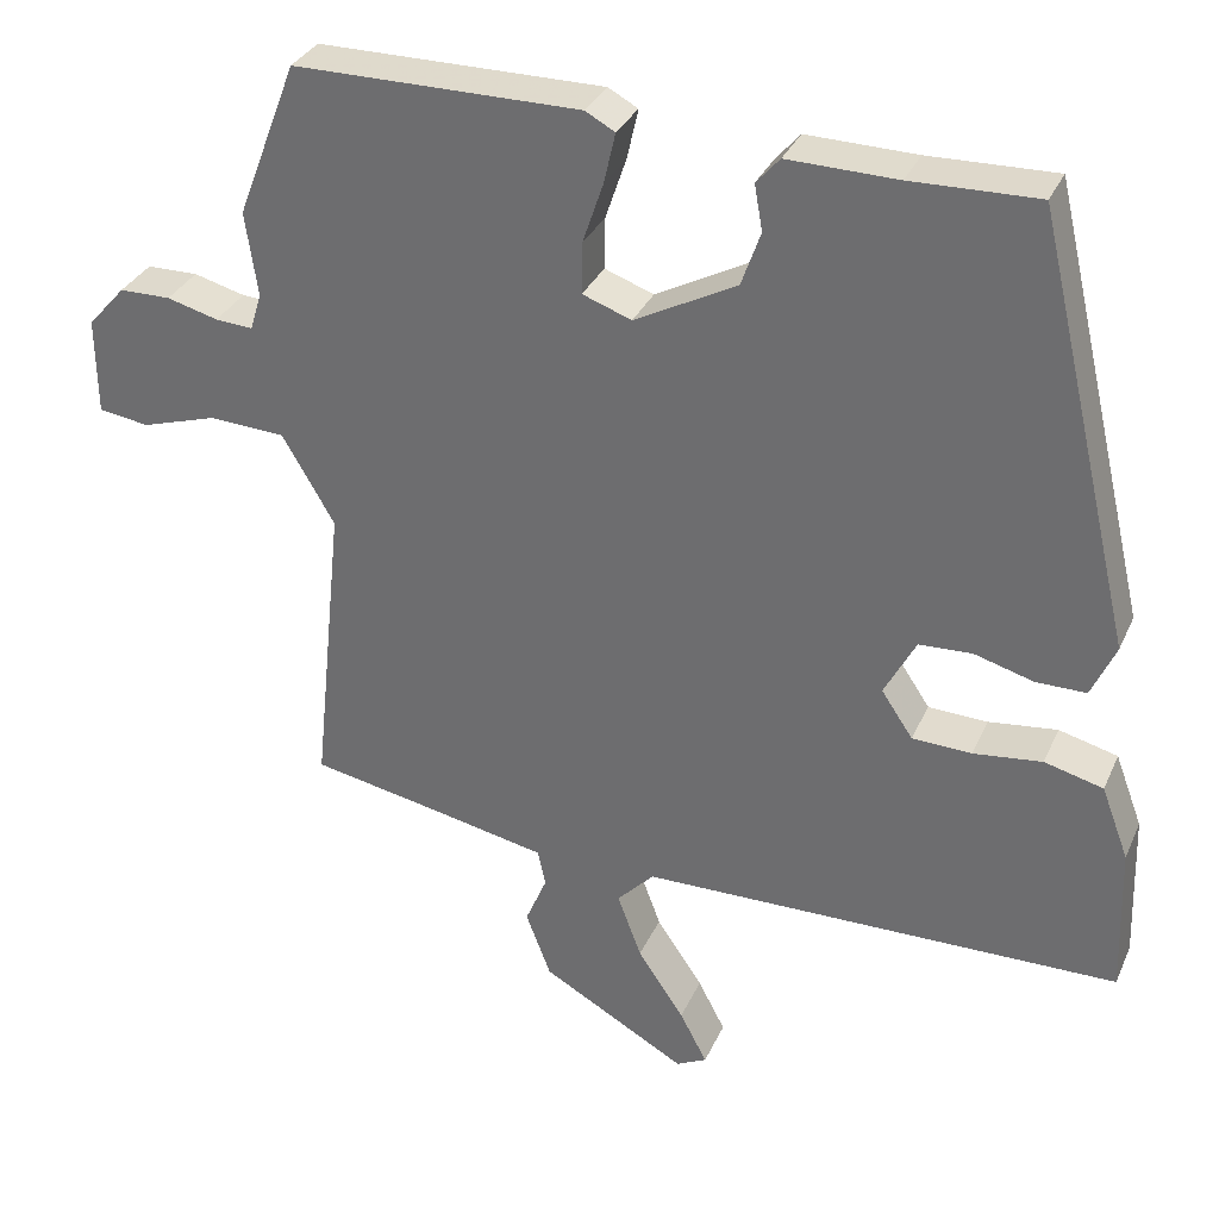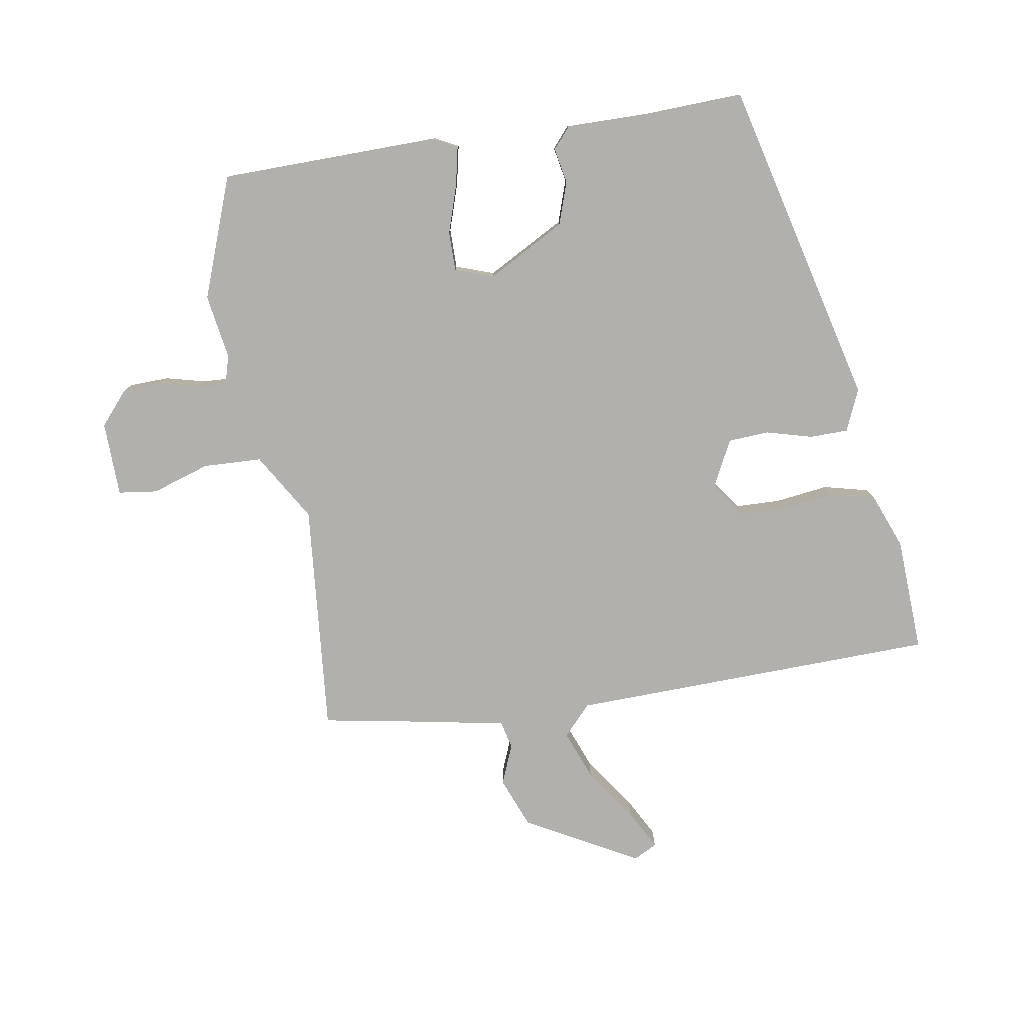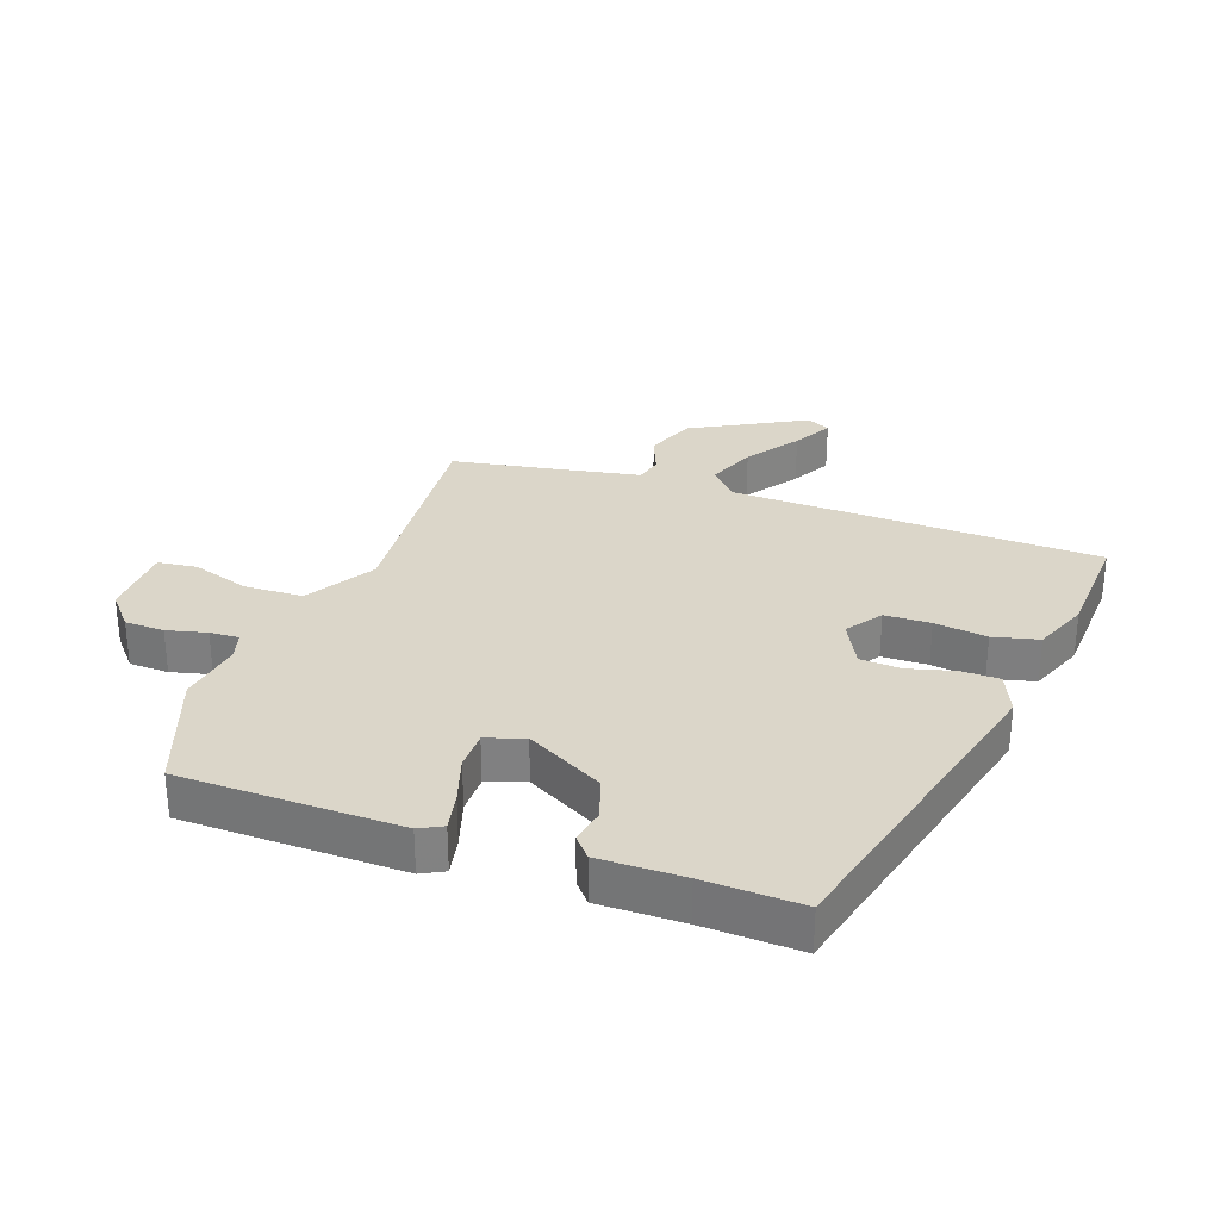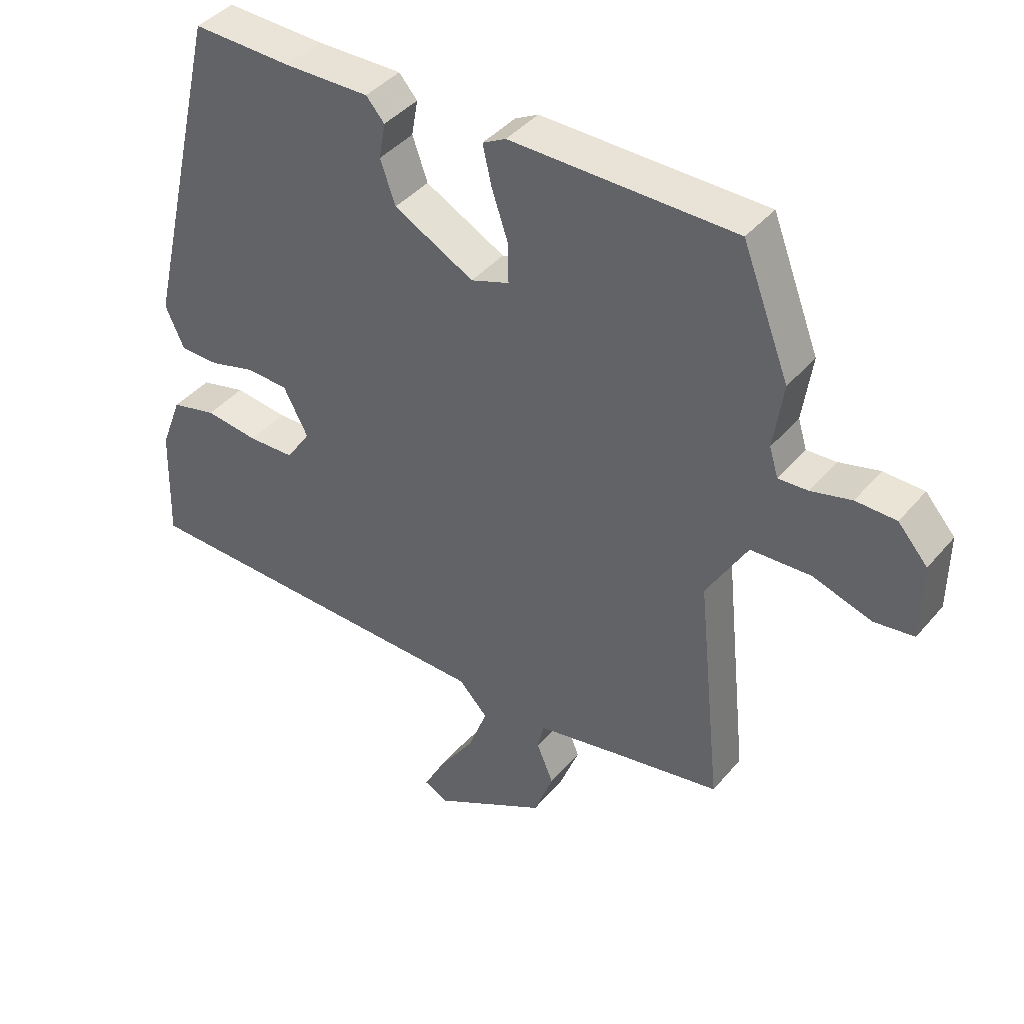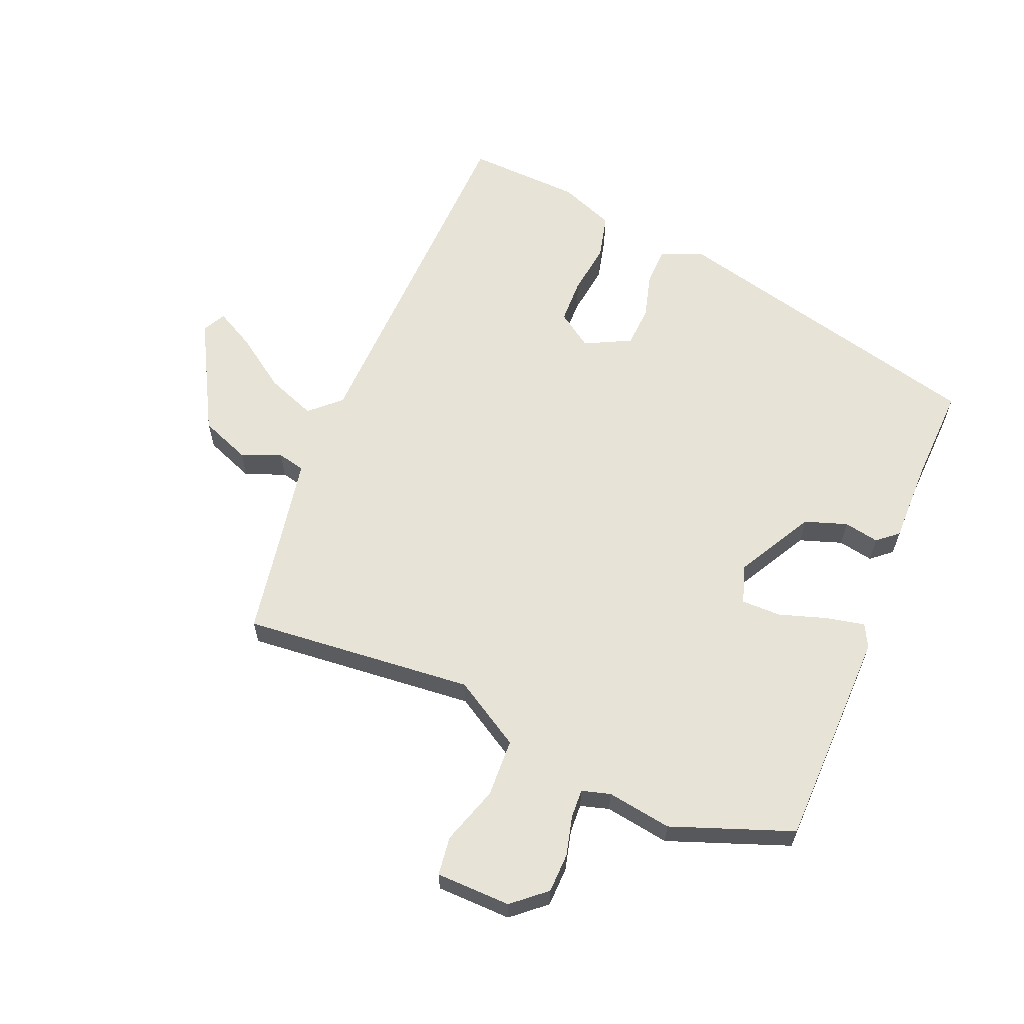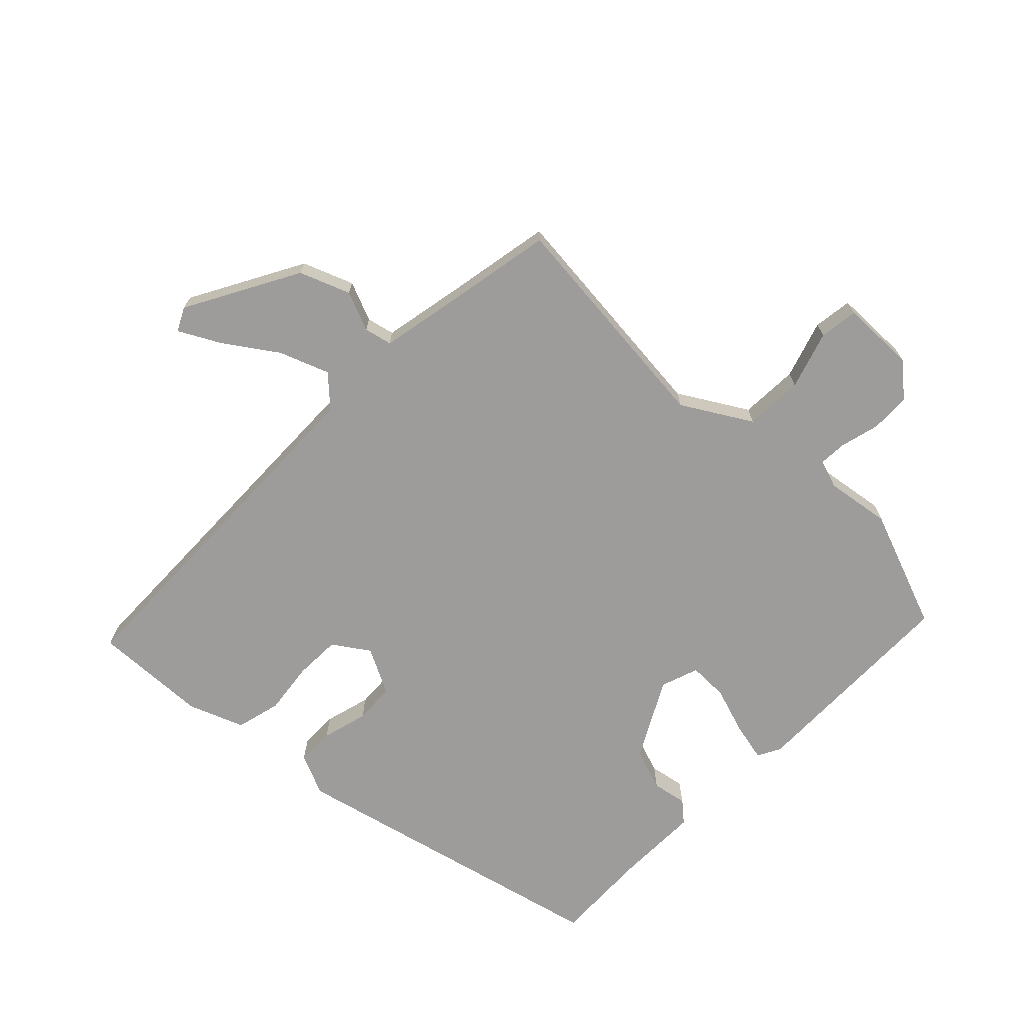
<metadata>
{"format":"obj","ext":"obj","renderer":"f3d","projection":"perspective","resolution":1024,"background":"white","views":[{"elev":32.5,"azim":21.4,"up":"+Z"},{"elev":-78.6,"azim":10.1,"up":"+Y"},{"elev":29.8,"azim":20.5,"up":"+Y"},{"elev":41.5,"azim":-143.7,"up":"+Z"},{"elev":61.6,"azim":-66.6,"up":"+Y"},{"elev":-70.3,"azim":-133.8,"up":"+Y"}]}
</metadata>
<code>
v -0.565 0.07 0.331
v -0.49 0.07 0.525
v -0.134 0.07 0.526
v -0.097 0.07 0.506
v -0.111 0.07 0.444
v -0.137 0.07 0.367
v -0.138 0.07 0.303
v -0.077 0.07 0.281
v 0.05 0.07 0.348
v 0.074 0.07 0.416
v 0.064 0.07 0.473
v 0.093 0.07 0.506
v 0.229 0.07 0.503
v 0.386 0.07 0.507
v 0.51 0.07 -0.022
v 0.48 0.07 -0.089
v 0.418 0.07 -0.089
v 0.344 0.07 -0.068
v 0.278 0.07 -0.071
v 0.239 0.07 -0.145
v 0.278 0.07 -0.203
v 0.352 0.07 -0.206
v 0.437 0.07 -0.196
v 0.51 0.07 -0.215
v 0.544 0.07 -0.305
v 0.55 0.07 -0.491
v -0.046 0.07 -0.499
v -0.092 0.07 -0.547
v -0.062 0.07 -0.628
v -0.004 0.07 -0.714
v 0.03 0.07 -0.779
v -0.008 0.07 -0.798
v -0.189 0.07 -0.696
v -0.22 0.07 -0.614
v -0.193 0.07 -0.55
v -0.203 0.07 -0.505
v -0.341 0.07 -0.477
v -0.507 0.07 -0.445
v -0.468 0.07 -0.071
v -0.533 0.07 0.04
v -0.628 0.07 0.045
v -0.722 0.07 0.016
v -0.785 0.07 0.025
v -0.786 0.07 0.146
v -0.739 0.07 0.199
v -0.675 0.07 0.2
v -0.611 0.07 0.183
v -0.564 0.07 0.18
v -0.55 0.07 0.226
v -0.565 0 0.331
v -0.49 0 0.525
v -0.134 0 0.526
v -0.097 0 0.506
v -0.111 0 0.444
v -0.137 0 0.367
v -0.138 0 0.303
v -0.077 0 0.281
v 0.05 0 0.348
v 0.074 0 0.416
v 0.064 0 0.473
v 0.093 0 0.506
v 0.229 0 0.503
v 0.386 0 0.507
v 0.51 0 -0.022
v 0.48 0 -0.089
v 0.418 0 -0.089
v 0.344 0 -0.068
v 0.278 0 -0.071
v 0.239 0 -0.145
v 0.278 0 -0.203
v 0.352 0 -0.206
v 0.437 0 -0.196
v 0.51 0 -0.215
v 0.544 0 -0.305
v 0.55 0 -0.491
v -0.046 0 -0.499
v -0.092 0 -0.547
v -0.062 0 -0.628
v -0.004 0 -0.714
v 0.03 0 -0.779
v -0.008 0 -0.798
v -0.189 0 -0.696
v -0.22 0 -0.614
v -0.193 0 -0.55
v -0.203 0 -0.505
v -0.341 0 -0.477
v -0.507 0 -0.445
v -0.468 0 -0.071
v -0.533 0 0.04
v -0.628 0 0.045
v -0.722 0 0.016
v -0.785 0 0.025
v -0.786 0 0.146
v -0.739 0 0.199
v -0.675 0 0.2
v -0.611 0 0.183
v -0.564 0 0.18
v -0.55 0 0.226
f 44 45 46 47
f 44 47 48
f 41 42 43 44
f 40 41 44 48
f 39 40 48 49
f 37 38 39
f 36 37 39 49
f 32 33 34 35
f 32 35 36
f 29 30 31 32
f 28 29 32 36
f 27 28 36 49
f 22 23 24 25
f 21 22 25 26
f 15 16 17 18
f 13 14 15 18
f 13 18 19
f 10 11 12 13
f 9 10 13 19
f 8 9 19 20
f 3 4 5 6
f 1 2 3 6
f 1 6 7
f 21 26 27 49
f 8 20 21 49
f 1 7 8 49
f 96 95 94 93
f 97 96 93
f 93 92 91 90
f 97 93 90 89
f 98 97 89 88
f 88 87 86
f 98 88 86 85
f 84 83 82 81
f 85 84 81
f 81 80 79 78
f 85 81 78 77
f 98 85 77 76
f 74 73 72 71
f 75 74 71 70
f 67 66 65 64
f 67 64 63 62
f 68 67 62
f 62 61 60 59
f 68 62 59 58
f 69 68 58 57
f 55 54 53 52
f 55 52 51 50
f 56 55 50
f 98 76 75 70
f 98 70 69 57
f 98 57 56 50
f 1 50 51 2
f 2 51 52 3
f 3 52 53 4
f 4 53 54 5
f 5 54 55 6
f 6 55 56 7
f 7 56 57 8
f 8 57 58 9
f 9 58 59 10
f 10 59 60 11
f 11 60 61 12
f 12 61 62 13
f 13 62 63 14
f 14 63 64 15
f 15 64 65 16
f 16 65 66 17
f 17 66 67 18
f 18 67 68 19
f 19 68 69 20
f 20 69 70 21
f 21 70 71 22
f 22 71 72 23
f 23 72 73 24
f 24 73 74 25
f 25 74 75 26
f 26 75 76 27
f 27 76 77 28
f 28 77 78 29
f 29 78 79 30
f 30 79 80 31
f 31 80 81 32
f 32 81 82 33
f 33 82 83 34
f 34 83 84 35
f 35 84 85 36
f 36 85 86 37
f 37 86 87 38
f 38 87 88 39
f 39 88 89 40
f 40 89 90 41
f 41 90 91 42
f 42 91 92 43
f 43 92 93 44
f 44 93 94 45
f 45 94 95 46
f 46 95 96 47
f 47 96 97 48
f 48 97 98 49
f 49 98 50 1

</code>
